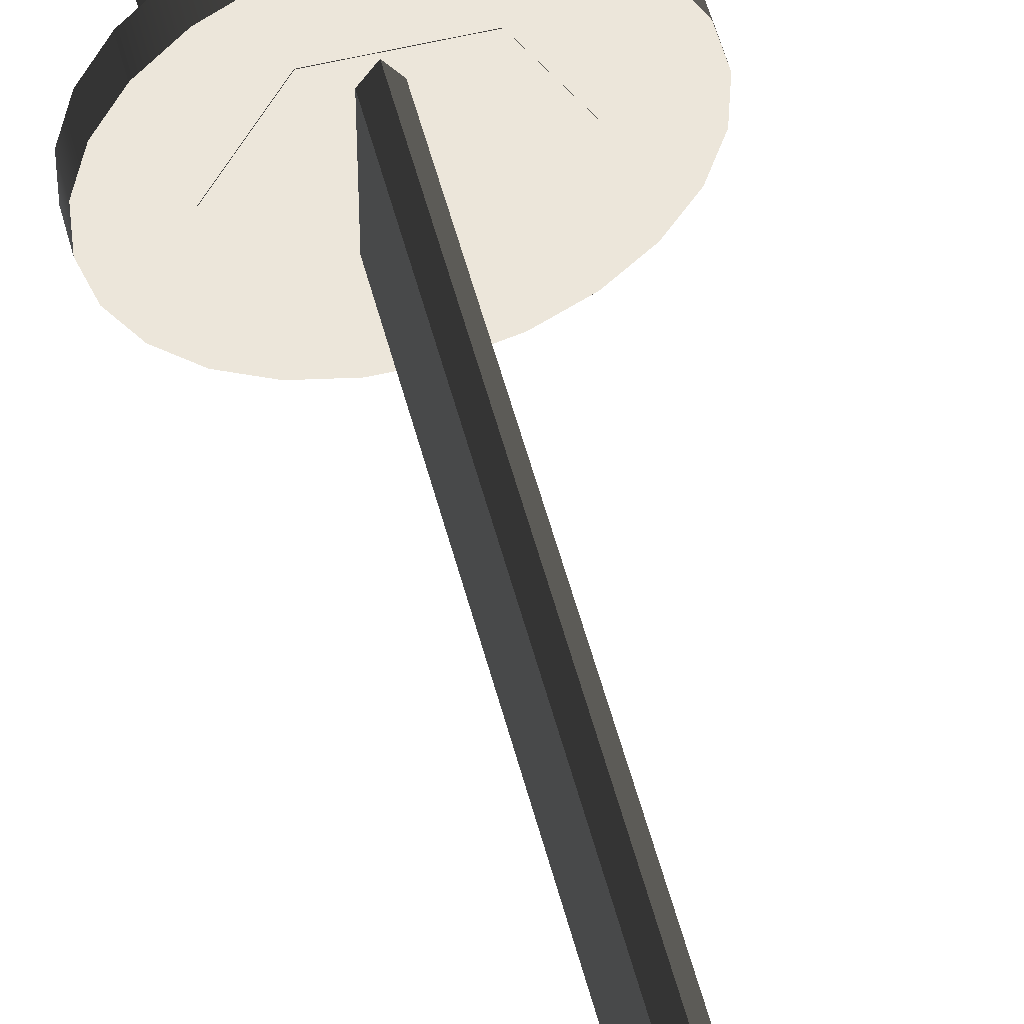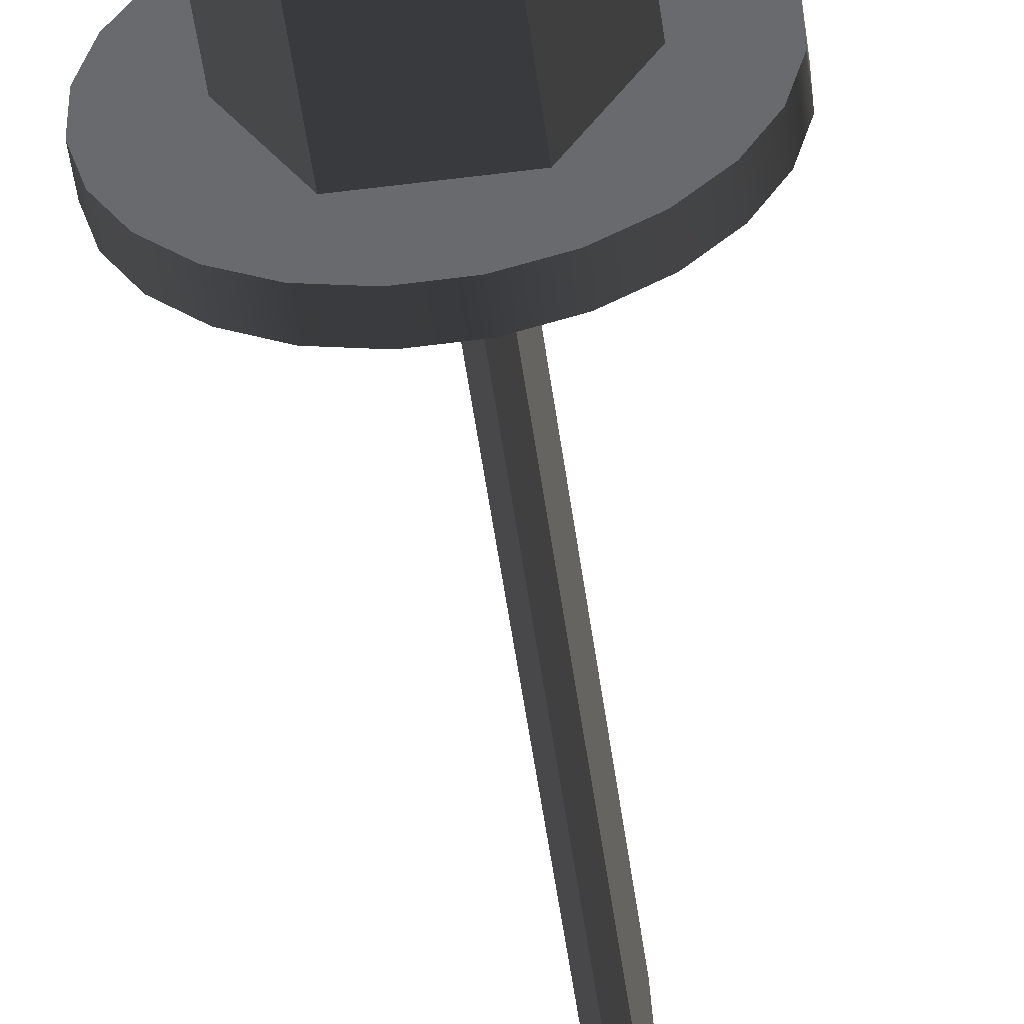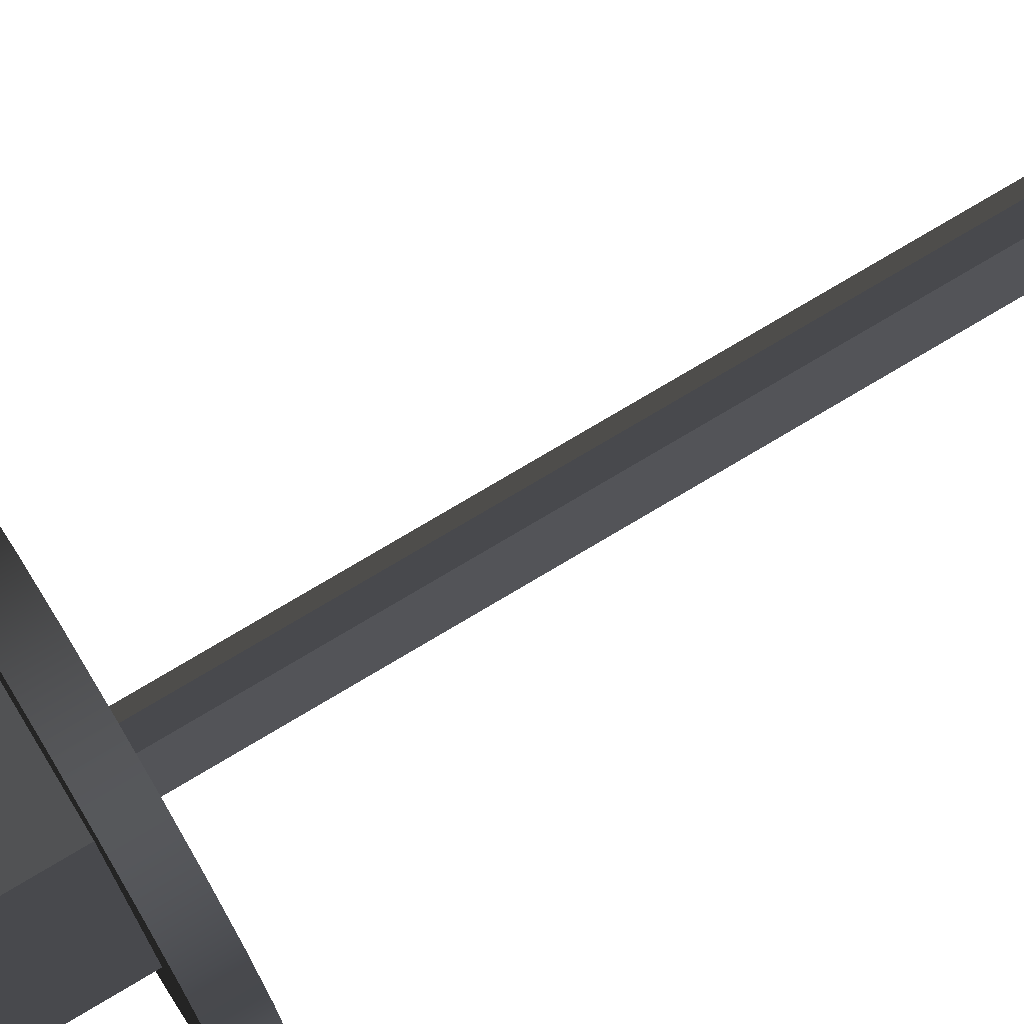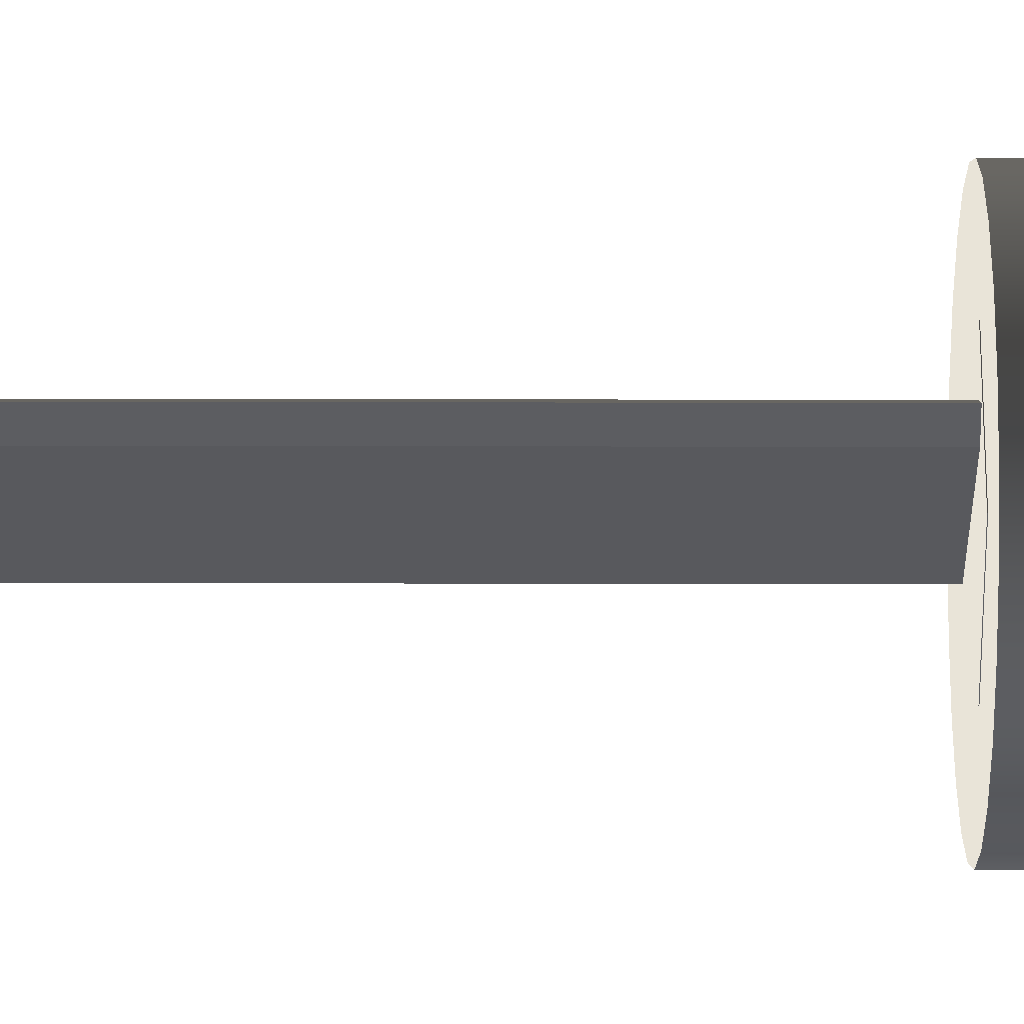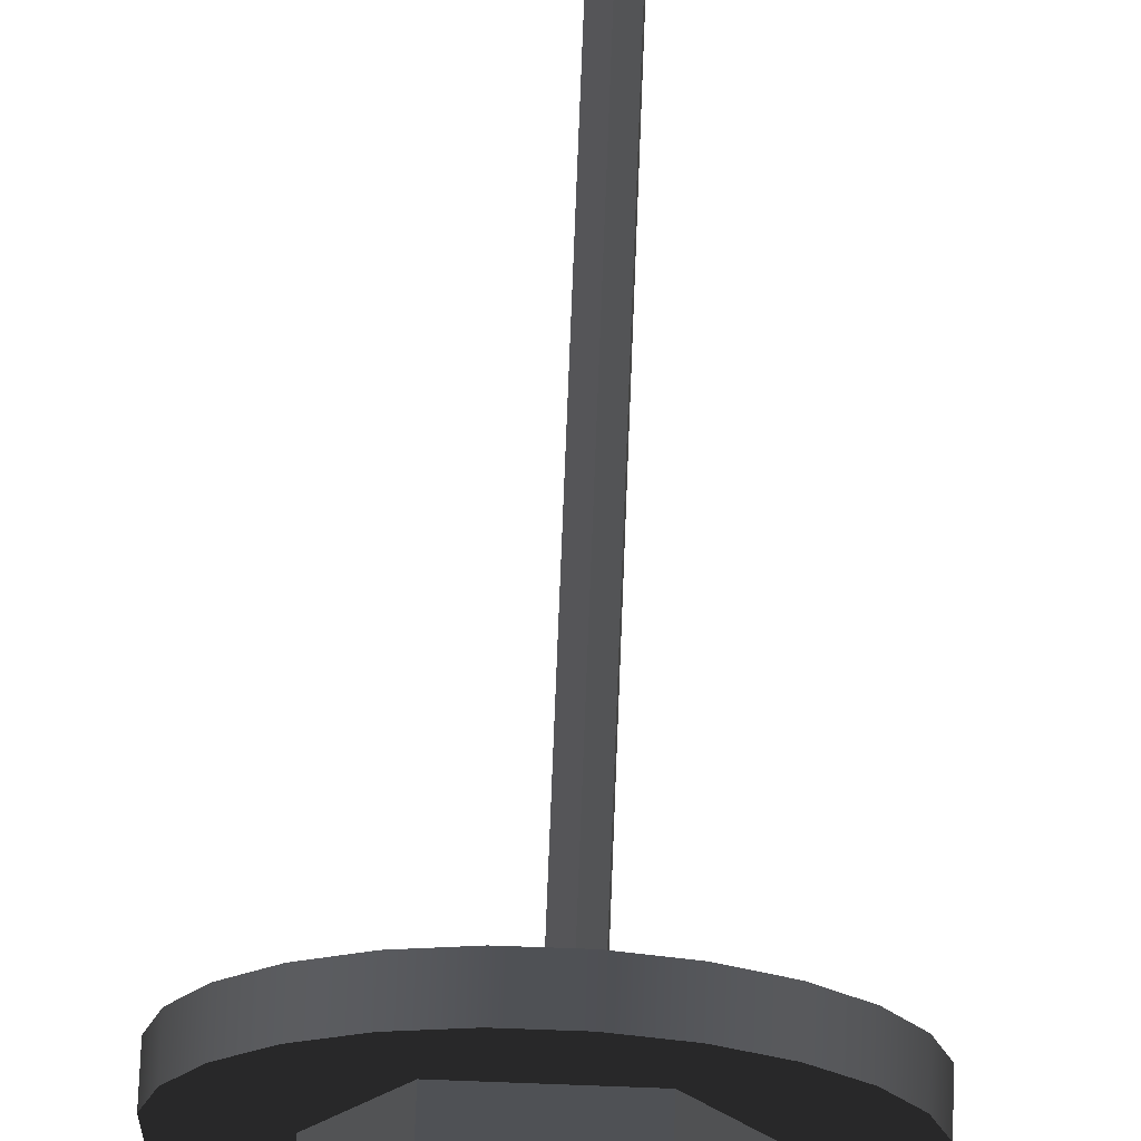
<metadata>
{"format":"obj","ext":"obj","renderer":"f3d","projection":"perspective","resolution":1024,"background":"white","views":[{"elev":54.2,"azim":-14.5,"up":"+Y"},{"elev":-53.1,"azim":-172.2,"up":"+Y"},{"elev":77.5,"azim":-120.7,"up":"+Y"},{"elev":60.1,"azim":90.1,"up":"+Y"},{"elev":70.2,"azim":-177.8,"up":"+Y"}]}
</metadata>
<code>
v -0.02058 -0.01534 -0.05062
v -0.007793 -0.01354 -0.05062
v 0.003554 -0.01354 -0.05062
v -0.02388 -0.009465 -0.05062
v 9.2e-05 -0.01354 -0.05062
v 0.007978 -0.01354 -0.05062
v -0.02058 -0.01534 -0.04557
v -0.01568 0.000115 -0.05062
v 0.02038 -0.01586 -0.05062
v -0.02388 -0.009465 -0.04557
v -0.01588 -0.02017 -0.04557
v -0.02554 -0.002934 -0.05062
v 0.01586 0.000115 -0.05062
v -0.01588 -0.02017 -0.05062
v 0.02382 -0.01006 -0.05062
v -0.007793 -0.01354 -0.04557
v 0.02038 -0.01586 -0.04557
v -0.02546 0.003805 -0.05062
v 0.007978 -0.01354 -0.04557
v -0.01568 0.000115 -0.04557
v 0.007978 0.01377 -0.05062
v 0.01555 -0.02056 -0.05062
v 0.02382 -0.01006 -0.04557
v -0.02554 -0.002934 -0.04557
v -0.01009 -0.02361 -0.05062
v 0.01555 -0.02056 -0.04557
v -0.007793 0.01377 -0.05062
v -0.02546 0.003805 -0.04557
v -0.007793 0.01377 -0.04557
v 0.02564 -0.003575 -0.05062
v 0.02573 0.003164 -0.05062
v 0.02564 -0.003575 -0.04557
v 0.01586 0.000115 -0.04557
v -0.01009 -0.02361 -0.04557
v -0.02363 0.01029 -0.05062
v -0.02363 0.01029 -0.04557
v -0.02025 -0.0152 0.02183
v -0.007793 -0.01354 0.02183
v 0.007978 -0.01354 0.02183
v -0.02355 -0.009374 0.02183
v -0.01568 0.000115 0.02183
v -0.02518 0.003807 0.02183
v -0.007793 0.01377 0.02183
v 0.02077 0.01557 -0.05062
v 0.02407 0.009695 -0.05062
v 0.009673 -0.02386 -0.05062
v 0.009673 -0.02386 -0.04557
v -0.003598 -0.02544 -0.05062
v -0.02019 0.01609 -0.05062
v -0.02019 0.01609 -0.04557
v 0.007978 0.01377 -0.04557
v 0.02077 0.01557 -0.04557
v 0.02046 -0.01553 0.02183
v 0.02386 -0.009751 0.02183
v 0.01586 0.000115 0.02183
v 0.02573 0.003164 -0.04557
v -0.02523 -0.00289 0.02183
v -0.02339 0.01026 0.02183
v 0.02407 0.009695 -0.04557
v -0.003598 -0.02544 -0.04557
v 0.02071 0.01571 0.02183
v 0.007978 0.01377 0.02183
v -0.02025 -0.0152 0.02693
v -0.01555 -0.01997 0.02183
v -0.007793 -0.01354 0.02693
v 0.007978 -0.01354 0.02693
v 0.02564 -0.003295 0.02183
v -0.02355 -0.009374 0.02693
v -0.01568 0.000115 0.02693
v -0.02523 -0.00289 0.02693
v -0.02518 0.003807 0.02693
v -0.02 0.01604 0.02183
v -0.007793 0.01377 0.02693
v 0.01606 0.0204 -0.05062
v 0.003141 -0.02552 -0.05062
v 0.003141 -0.02552 -0.04557
v 0.01606 0.0204 -0.04557
v -0.01537 0.02079 -0.04557
v 0.02569 0.003403 0.02183
v 0.02401 0.009886 0.02183
v -0.01555 -0.01997 0.02693
v 0.01569 -0.02022 0.02183
v 0.02386 -0.009751 0.02693
v 0.01586 0.000115 0.02693
v 0.02046 -0.01553 0.02693
v 0.02564 -0.003295 0.02693
v 0.02569 0.003403 0.02693
v 0.007978 0.01377 0.02693
v -0.02339 0.01026 0.02693
v 0.02071 0.01571 0.02693
v -0.01537 0.02079 -0.05062
v 0.01601 0.02049 0.02183
v -0.009776 -0.02337 0.02183
v 0.01569 -0.02022 0.02693
v 0.007978 -0.01354 0.02699
v -0.001355 -0.01275 0.02699
v -0.007793 -0.01354 0.02699
v 0.02401 0.009886 0.02693
v -0.01568 0.000115 0.02699
v -0.02 0.01604 0.02693
v -0.00329 0.01026 0.02699
v -0.007793 0.01377 0.02699
v 0.01027 0.02384 -0.05062
v 0.01027 0.02384 -0.04557
v -0.009488 0.02409 -0.04557
v 0.01601 0.02049 0.02693
v -0.01523 0.02074 0.02183
v 0.009861 -0.02353 0.02183
v 0.009861 -0.02353 0.02693
v -0.009776 -0.02337 0.02693
v 0.01586 0.000115 0.02699
v 0.000579 0.01026 0.02699
v 0.007978 0.01377 0.02699
v -0.00329 -0.009585 0.02699
v -0.01523 0.02074 0.02693
v -0.001355 0.01306 0.02699
v -0.009488 0.02409 -0.05062
v 0.01024 0.02388 0.02183
v -0.00332 -0.02516 0.02183
v 0.000579 -0.009585 0.02699
v 0.003783 0.02567 -0.05062
v 0.003783 0.02567 -0.04557
v -0.002956 0.02575 -0.04557
v -0.009399 0.02404 0.02693
v -0.009399 0.02404 0.02183
v 0.01024 0.02388 0.02693
v 0.003378 -0.02521 0.02183
v 0.003378 -0.02521 0.02693
v -0.00332 -0.02516 0.02693
v -0.002956 0.02575 -0.05062
v 0.003783 0.02567 0.02183
v -0.002915 0.02572 0.02693
v 0.003783 0.02567 0.02693
v -0.002915 0.02572 0.02183
v -0.001355 -0.01275 0.1144
v -0.00329 -0.009585 0.1144
v -0.00329 0.01026 0.1144
v 0.000579 -0.009585 0.1144
v 0.000579 0.01026 0.1144
v -0.001355 0.01306 0.1144
v -0.001424 0.000619 0.1707
v -0.001424 -0.002673 0.1144
v -0.001424 0.000619 0.1144
v -0.001424 0.003911 0.1144
g mesh1_mesh1-geometry
f 1 2 3
f 2 1 4
f 5 3 2
f 6 1 3
f 7 4 1
f 2 4 8
f 5 6 3
f 8 5 2
f 9 1 6
f 4 7 10
f 1 11 7
f 8 4 12
f 6 5 13
f 5 8 13
f 9 14 1
f 9 6 15
f 7 16 10
f 10 12 4
f 11 1 14
f 11 17 7
f 8 12 18
f 16 7 19
f 15 6 13
f 10 16 20
f 13 8 21
f 22 14 9
f 23 9 15
f 12 10 24
f 25 11 14
f 11 26 17
f 7 17 19
f 24 18 12
f 8 18 27
f 28 20 29
f 15 13 30
f 10 20 24
f 21 8 27
f 31 13 21
f 22 25 14
f 9 26 22
f 9 23 17
f 15 32 23
f 19 23 33
f 11 25 34
f 34 26 11
f 26 9 17
f 19 17 23
f 18 24 28
f 27 18 35
f 24 20 28
f 28 29 36
f 37 38 39
f 30 13 31
f 32 15 30
f 38 40 41
f 41 42 43
f 44 21 27
f 31 21 45
f 46 25 22
f 47 22 26
f 33 23 32
f 48 34 25
f 34 47 26
f 28 35 18
f 27 35 49
f 36 29 50
f 35 28 36
f 51 52 29
f 38 37 40
f 53 37 39
f 54 39 55
f 56 30 31
f 30 56 32
f 41 40 57
f 41 57 42
f 43 42 58
f 45 21 44
f 27 49 44
f 59 31 45
f 33 56 51
f 46 48 25
f 22 47 46
f 33 32 56
f 34 48 60
f 60 47 34
f 36 49 35
f 50 29 52
f 49 36 50
f 61 62 43
f 51 59 52
f 63 40 37
f 53 64 37
f 53 39 54
f 65 63 66
f 54 55 67
f 31 59 56
f 68 57 40
f 68 65 69
f 70 42 57
f 71 58 42
f 43 58 72
f 71 69 73
f 52 45 44
f 44 49 74
f 45 52 59
f 51 56 59
f 48 46 75
f 76 46 47
f 75 60 48
f 47 60 76
f 50 52 77
f 78 49 50
f 79 55 62
f 80 62 61
f 43 72 61
f 40 63 68
f 37 81 63
f 82 64 53
f 81 37 64
f 83 53 54
f 66 83 84
f 63 65 68
f 63 85 66
f 67 55 79
f 86 54 67
f 84 87 88
f 57 68 70
f 68 69 70
f 42 70 71
f 58 71 89
f 89 72 58
f 70 69 71
f 71 73 89
f 88 90 73
f 44 77 52
f 74 49 91
f 77 44 74
f 46 76 75
f 60 75 76
f 50 77 78
f 49 78 91
f 79 62 80
f 90 80 61
f 61 72 92
f 81 85 63
f 82 93 64
f 53 94 82
f 93 81 64
f 53 83 85
f 54 86 83
f 66 85 83
f 84 83 86
f 95 96 97
f 87 67 79
f 67 87 86
f 84 86 87
f 88 87 98
f 96 99 97
f 72 89 100
f 89 73 100
f 99 101 102
f 88 98 90
f 100 73 90
f 74 91 103
f 103 77 74
f 78 77 104
f 105 91 78
f 98 79 80
f 80 90 98
f 61 106 90
f 92 72 107
f 106 61 92
f 81 94 85
f 108 93 82
f 94 53 85
f 109 82 94
f 81 93 110
f 96 95 111
f 112 111 113
f 79 98 87
f 99 96 114
f 115 72 100
f 99 114 101
f 102 101 116
f 102 116 113
f 100 90 106
f 103 91 117
f 77 103 104
f 78 104 105
f 91 105 117
f 72 115 107
f 92 107 118
f 118 106 92
f 110 94 81
f 108 119 93
f 82 109 108
f 110 109 94
f 119 110 93
f 96 111 120
f 120 111 112
f 112 113 116
f 100 106 115
f 103 117 121
f 121 104 103
f 105 104 122
f 123 117 105
f 124 107 115
f 118 107 125
f 106 118 126
f 119 108 127
f 128 108 109
f 129 109 110
f 110 119 129
f 115 106 126
f 121 117 130
f 104 121 122
f 105 122 123
f 117 123 130
f 107 124 125
f 115 126 124
f 118 125 131
f 131 126 118
f 108 128 127
f 127 129 119
f 109 129 128
f 130 122 121
f 122 130 123
f 132 125 124
f 124 126 133
f 131 125 134
f 126 131 133
f 129 127 128
f 125 132 134
f 124 133 132
f 134 133 131
f 133 134 132
g mesh1_mesh1-geometry
f 3 2 1
f 4 1 2
f 2 3 5
f 3 1 6
f 1 4 7
f 8 4 2
f 16 3 5
f 5 3 16
f 3 6 5
f 16 5 2
f 2 5 16
f 2 5 8
f 6 1 9
f 3 19 6
f 6 19 3
f 10 7 4
f 7 11 1
f 12 4 8
f 20 2 8
f 8 2 20
f 19 3 16
f 16 3 19
f 13 5 6
f 2 20 16
f 16 20 2
f 13 8 5
f 1 14 9
f 15 6 9
f 19 13 6
f 6 13 19
f 10 16 7
f 4 12 10
f 14 1 11
f 7 17 11
f 18 12 8
f 8 29 20
f 20 29 8
f 19 7 16
f 16 39 19
f 13 6 15
f 20 16 10
f 41 16 20
f 21 8 13
f 9 14 22
f 15 9 23
f 13 19 33
f 33 19 13
f 24 10 12
f 14 11 25
f 17 26 11
f 19 17 7
f 12 18 24
f 27 18 8
f 29 8 27
f 27 8 29
f 29 20 28
f 43 20 29
f 39 16 38
f 39 33 19
f 30 13 15
f 24 20 10
f 16 41 38
f 20 43 41
f 27 8 21
f 21 13 31
f 33 21 13
f 13 21 33
f 14 25 22
f 22 26 9
f 17 23 9
f 23 32 15
f 33 23 19
f 34 25 11
f 11 26 34
f 17 9 26
f 23 17 19
f 28 24 18
f 35 18 27
f 21 29 27
f 27 29 21
f 28 20 24
f 36 29 28
f 51 43 29
f 39 38 37
f 39 65 38
f 38 65 39
f 33 39 55
f 31 13 30
f 30 15 32
f 41 40 38
f 65 41 38
f 38 41 65
f 43 42 41
f 69 43 41
f 41 43 69
f 27 21 44
f 45 21 31
f 21 33 51
f 51 33 21
f 22 25 46
f 26 22 47
f 32 23 33
f 25 34 48
f 26 47 34
f 18 35 28
f 49 35 27
f 29 21 51
f 51 21 29
f 50 29 36
f 36 28 35
f 43 51 62
f 29 52 51
f 40 37 38
f 39 37 53
f 65 39 66
f 66 39 65
f 55 39 54
f 84 39 55
f 55 39 84
f 55 51 33
f 31 30 56
f 32 56 30
f 57 40 41
f 41 65 69
f 69 65 41
f 42 57 41
f 58 42 43
f 43 69 73
f 73 69 43
f 44 21 45
f 44 49 27
f 45 31 59
f 51 56 33
f 25 48 46
f 46 47 22
f 56 32 33
f 60 48 34
f 34 47 60
f 35 49 36
f 52 29 50
f 50 36 49
f 51 55 62
f 43 62 61
f 43 88 62
f 62 88 43
f 52 59 51
f 37 40 63
f 37 64 53
f 54 39 53
f 39 84 66
f 66 84 39
f 66 63 65
f 66 97 65
f 65 97 66
f 67 55 54
f 55 88 84
f 84 88 55
f 56 59 31
f 40 57 68
f 69 65 68
f 97 69 65
f 65 69 97
f 57 42 70
f 42 58 71
f 72 58 43
f 73 69 71
f 99 73 69
f 69 73 99
f 88 43 73
f 73 43 88
f 44 45 52
f 74 49 44
f 59 52 45
f 59 56 51
f 75 46 48
f 47 46 76
f 48 60 75
f 76 60 47
f 77 52 50
f 50 49 78
f 62 55 79
f 88 55 62
f 62 55 88
f 61 62 80
f 61 72 43
f 68 63 40
f 63 81 37
f 53 64 82
f 64 37 81
f 54 53 83
f 84 83 66
f 111 66 84
f 84 66 111
f 68 65 63
f 66 85 63
f 97 66 95
f 95 66 97
f 79 55 67
f 67 54 86
f 88 87 84
f 113 84 88
f 88 84 113
f 70 68 57
f 70 69 68
f 69 97 99
f 99 97 69
f 71 70 42
f 89 71 58
f 58 72 89
f 71 69 70
f 89 73 71
f 73 99 102
f 102 99 73
f 73 90 88
f 73 113 88
f 88 113 73
f 52 77 44
f 91 49 74
f 74 44 77
f 75 76 46
f 76 75 60
f 78 77 50
f 91 78 49
f 80 62 79
f 61 80 90
f 92 72 61
f 63 85 81
f 64 93 82
f 82 94 53
f 64 81 93
f 85 83 53
f 83 86 54
f 83 85 66
f 86 83 84
f 66 111 95
f 95 111 66
f 84 113 111
f 111 113 84
f 97 96 95
f 79 67 87
f 86 87 67
f 87 86 84
f 98 87 88
f 97 99 96
f 100 89 72
f 100 73 89
f 102 101 99
f 113 73 102
f 102 73 113
f 90 98 88
f 90 73 100
f 103 91 74
f 74 77 103
f 104 77 78
f 78 91 105
f 80 79 98
f 98 90 80
f 90 106 61
f 107 72 92
f 92 61 106
f 85 94 81
f 82 93 108
f 85 53 94
f 94 82 109
f 110 93 81
f 111 95 96
f 113 111 112
f 87 98 79
f 114 96 99
f 100 72 115
f 101 114 99
f 116 101 102
f 113 116 102
f 106 90 100
f 117 91 103
f 104 103 77
f 105 104 78
f 117 105 91
f 107 115 72
f 118 107 92
f 92 106 118
f 81 94 110
f 93 119 108
f 108 109 82
f 94 109 110
f 93 110 119
f 120 111 96
f 112 111 120
f 116 113 112
f 96 114 135
f 115 106 100
f 114 101 136
f 101 116 137
f 121 117 103
f 103 104 121
f 122 104 105
f 105 117 123
f 115 107 124
f 125 107 118
f 126 118 106
f 127 108 119
f 109 108 128
f 110 109 129
f 129 119 110
f 120 96 138
f 112 120 139
f 116 112 140
f 136 135 114
f 135 138 96
f 126 106 115
f 137 136 101
f 140 137 116
f 130 117 121
f 122 121 104
f 123 122 105
f 130 123 117
f 125 124 107
f 124 126 115
f 131 125 118
f 118 126 131
f 127 128 108
f 119 129 127
f 128 129 109
f 138 139 120
f 139 140 112
f 138 136 135
f 135 136 138
f 135 136 141
f 138 135 141
f 136 139 137
f 137 139 136
f 136 137 141
f 137 139 140
f 140 139 137
f 137 140 141
f 121 122 130
f 123 130 122
f 124 125 132
f 133 126 124
f 134 125 131
f 133 131 126
f 128 127 129
f 136 138 139
f 139 138 136
f 139 138 141
f 140 139 141
f 134 132 125
f 132 133 124
f 131 133 134
f 132 134 133
g mesh1_mesh1-geometry
f 19 39 16
f 20 16 41
f 29 20 43
f 38 16 39
f 19 33 39
f 38 41 16
f 41 43 20
f 29 43 51
f 55 39 33
f 62 51 43
f 33 51 55
f 62 55 51
g mesh1_mesh1-geometry
f 135 114 96
f 136 101 114
f 137 116 101
f 138 96 120
f 139 120 112
f 140 112 116
f 114 135 136
f 96 138 135
f 101 136 137
f 116 137 140
f 120 139 138
f 112 140 139
f 141 136 135
f 141 135 138
f 141 137 136
f 141 140 137
f 141 138 139
f 141 139 140
g mesh2_mesh2-geometry
l 8 20
g mesh3_mesh3-geometry
l 2 16
g mesh4_mesh4-geometry
l 27 29
g mesh5_mesh5-geometry
l 21 51
g mesh6_mesh6-geometry
l 13 33
g mesh7_mesh7-geometry
l 6 19
g mesh8_mesh8-geometry
l 38 65
l 65 97
g mesh9_mesh9-geometry
l 41 69
l 69 99
g mesh10_mesh10-geometry
l 39 66
l 66 95
g mesh11_mesh11-geometry
l 55 84
l 84 111
g mesh12_mesh12-geometry
l 62 88
l 88 113
g mesh13_mesh13-geometry
l 43 73
l 73 102
g mesh14_mesh14-geometry
l 142 143
l 143 144
l 143 141

</code>
